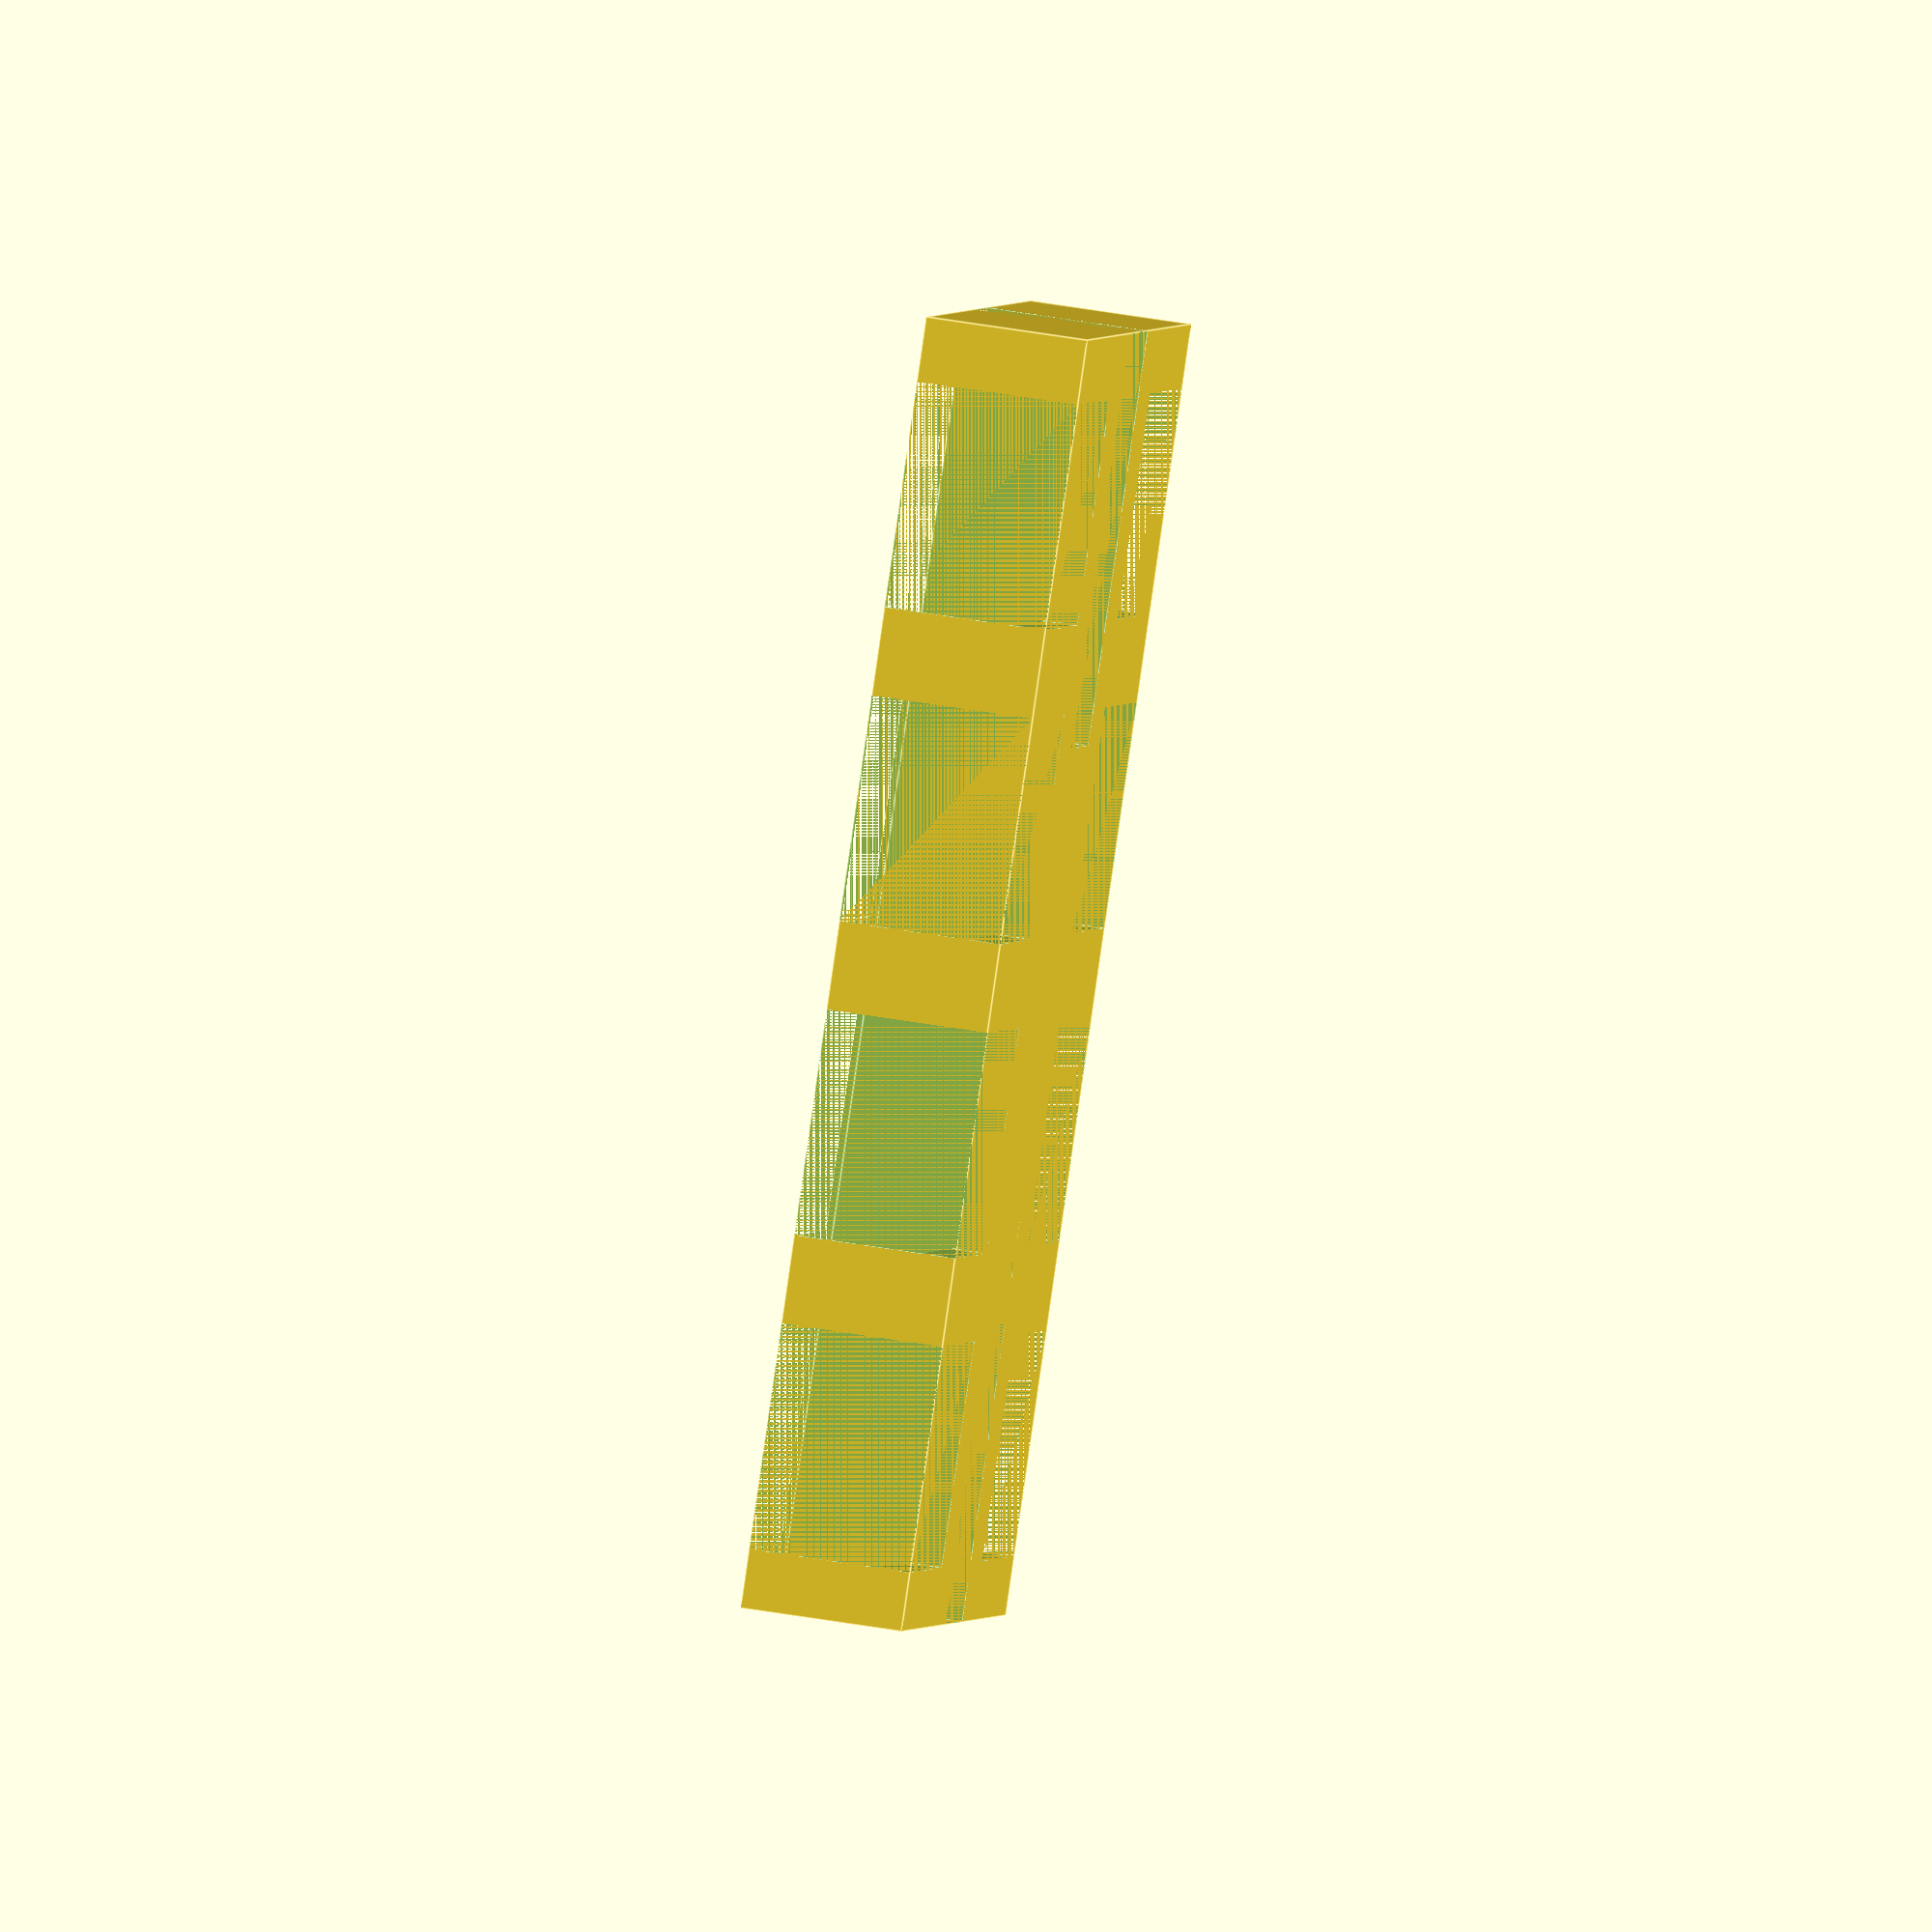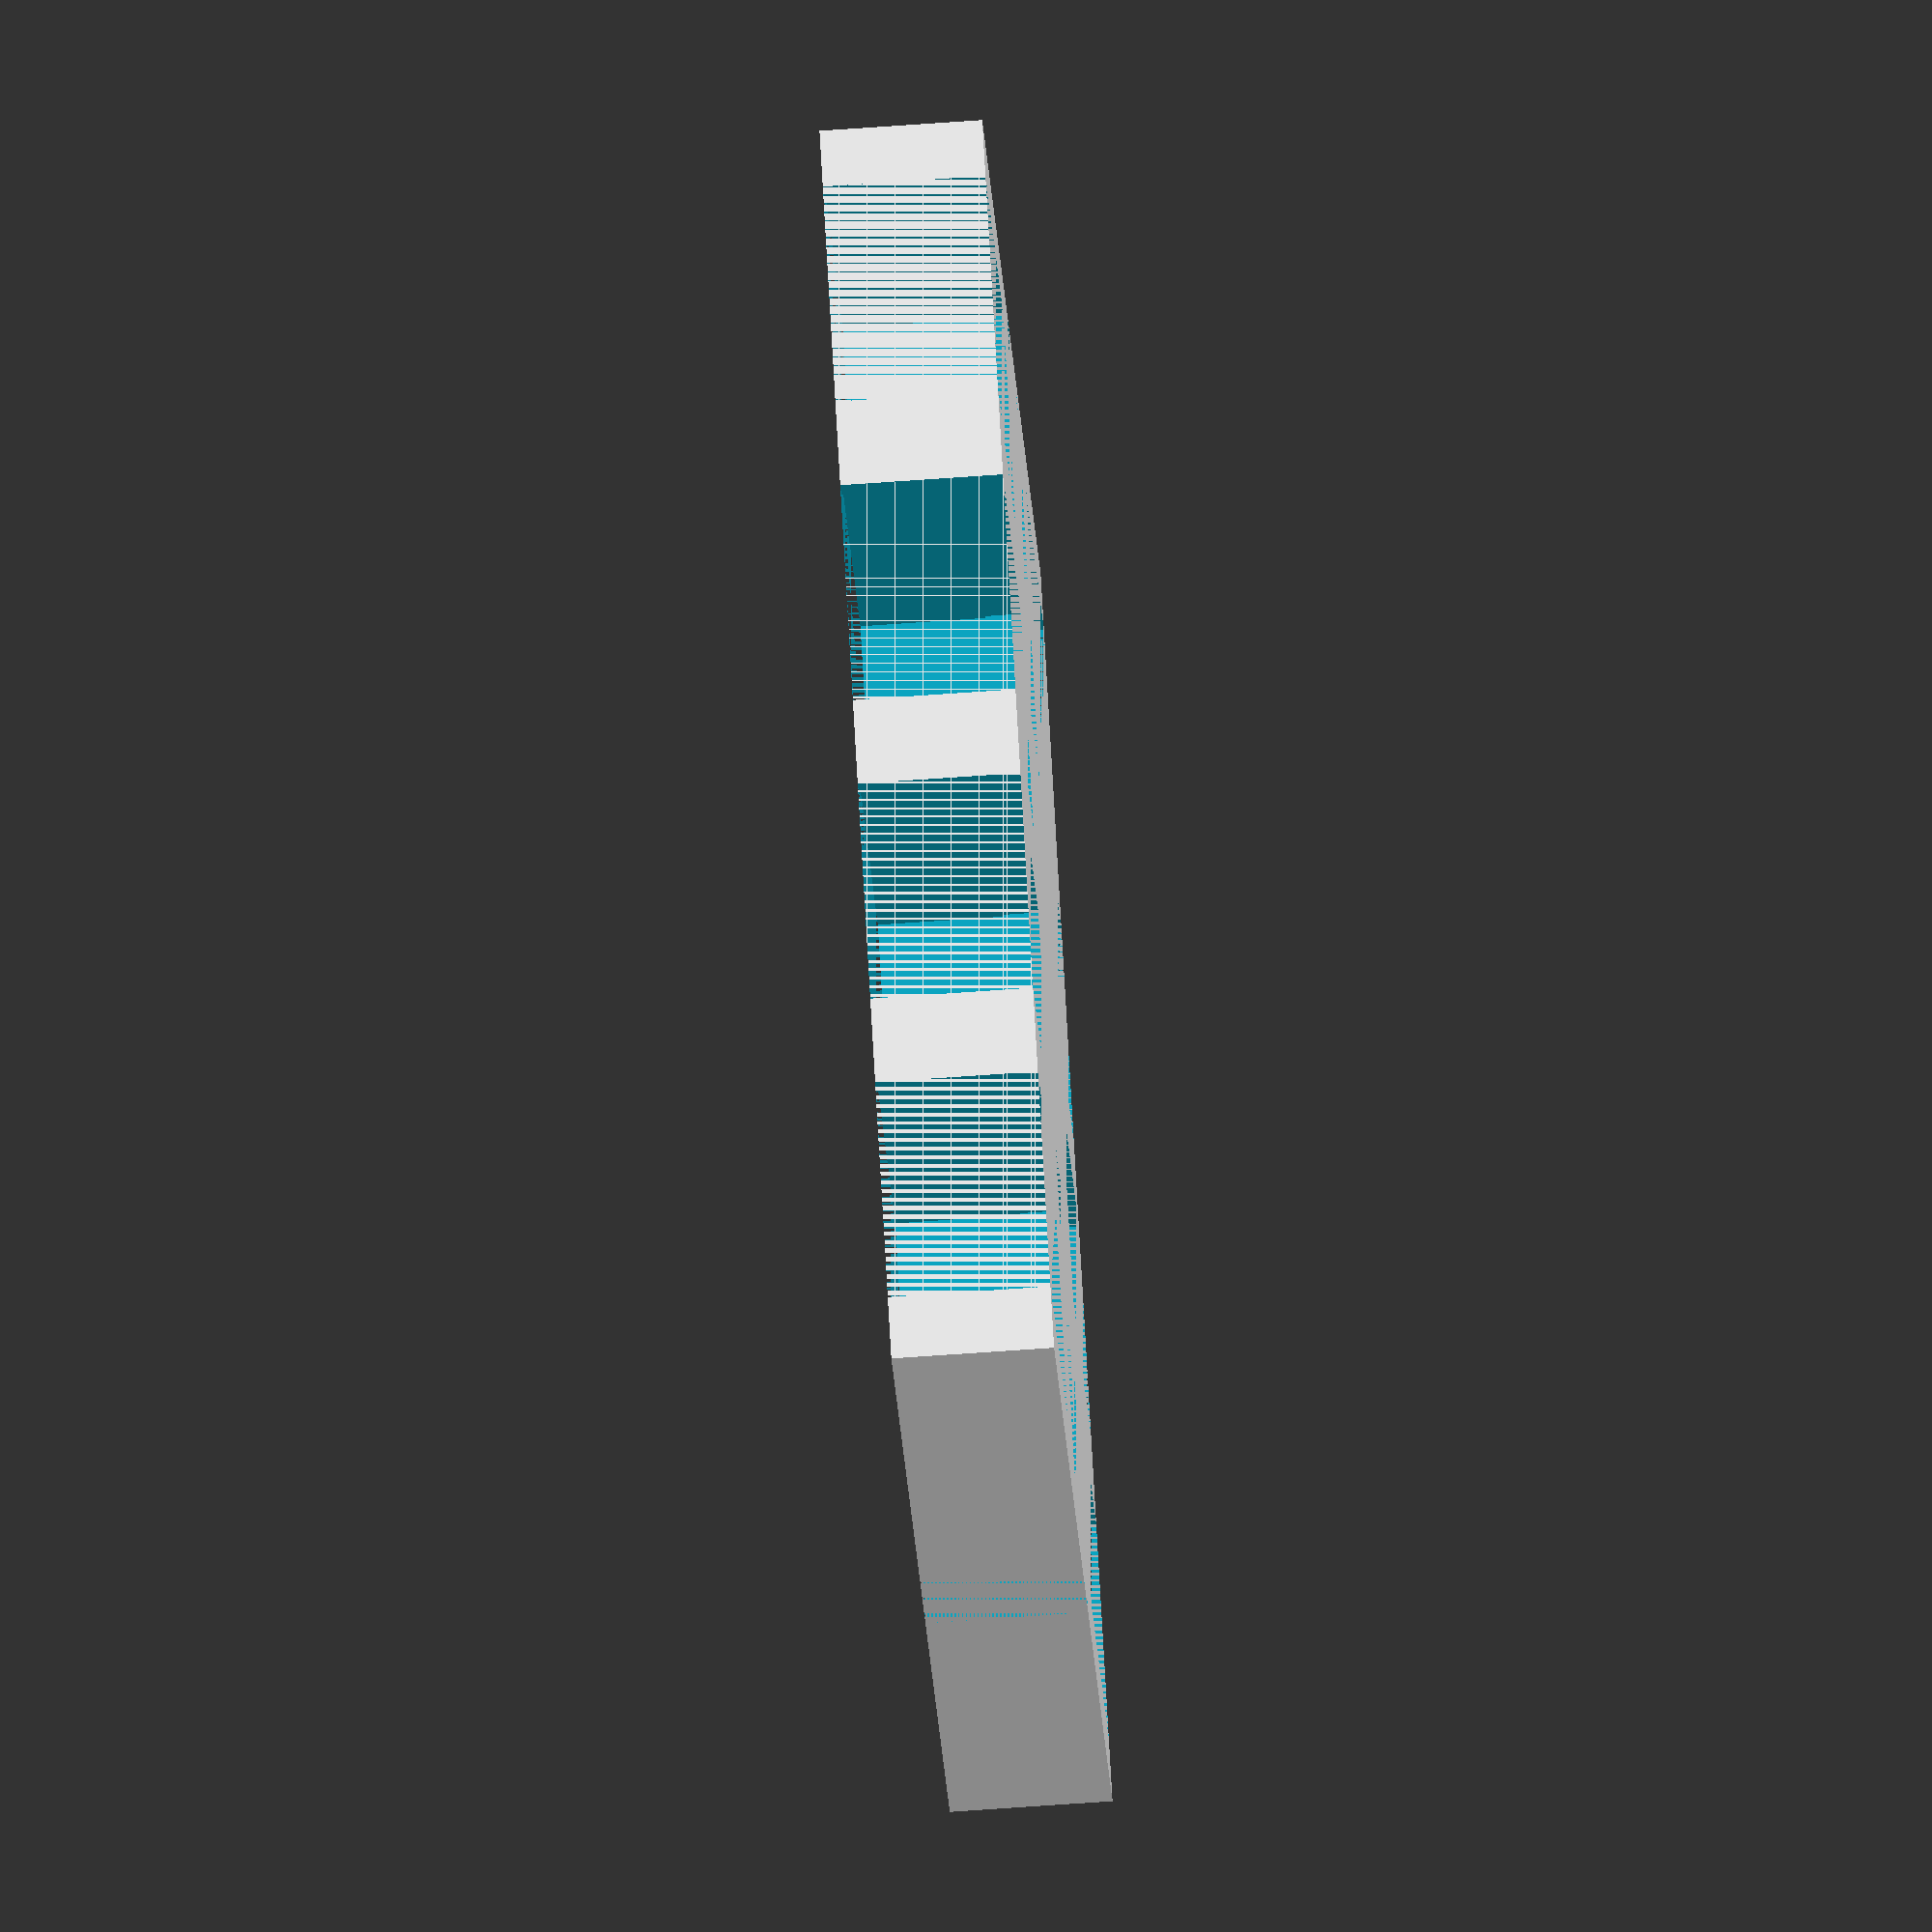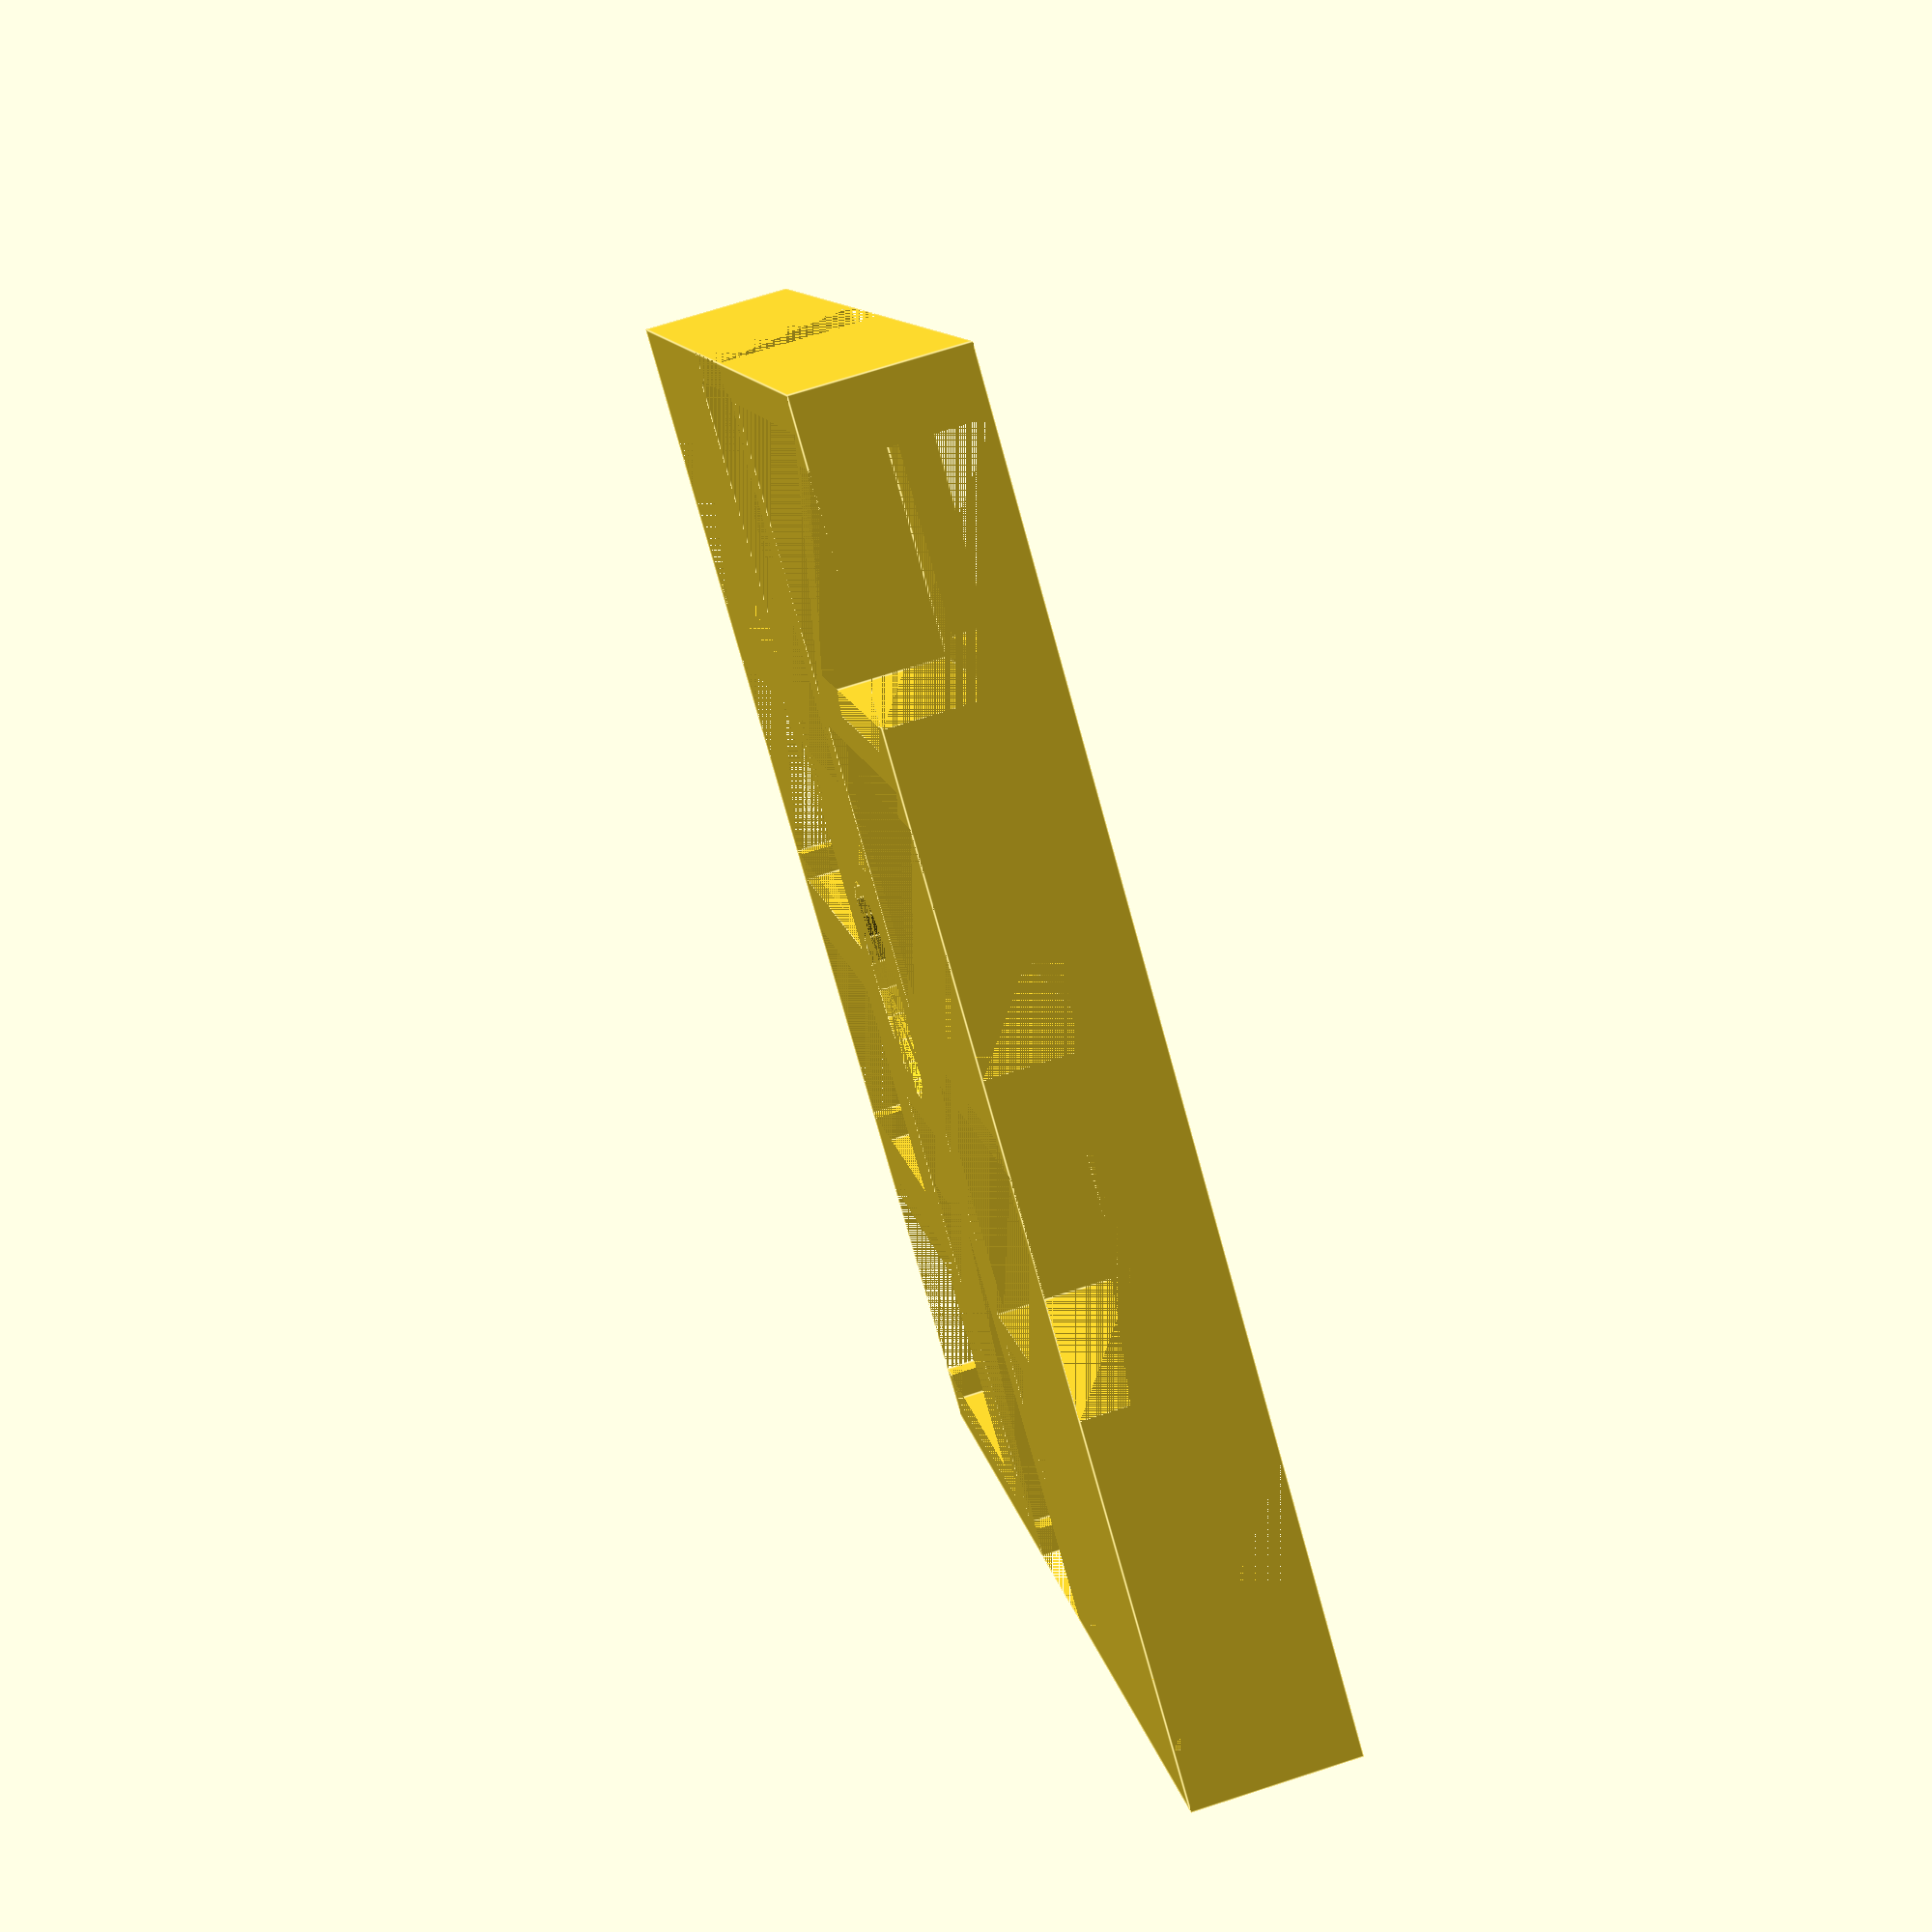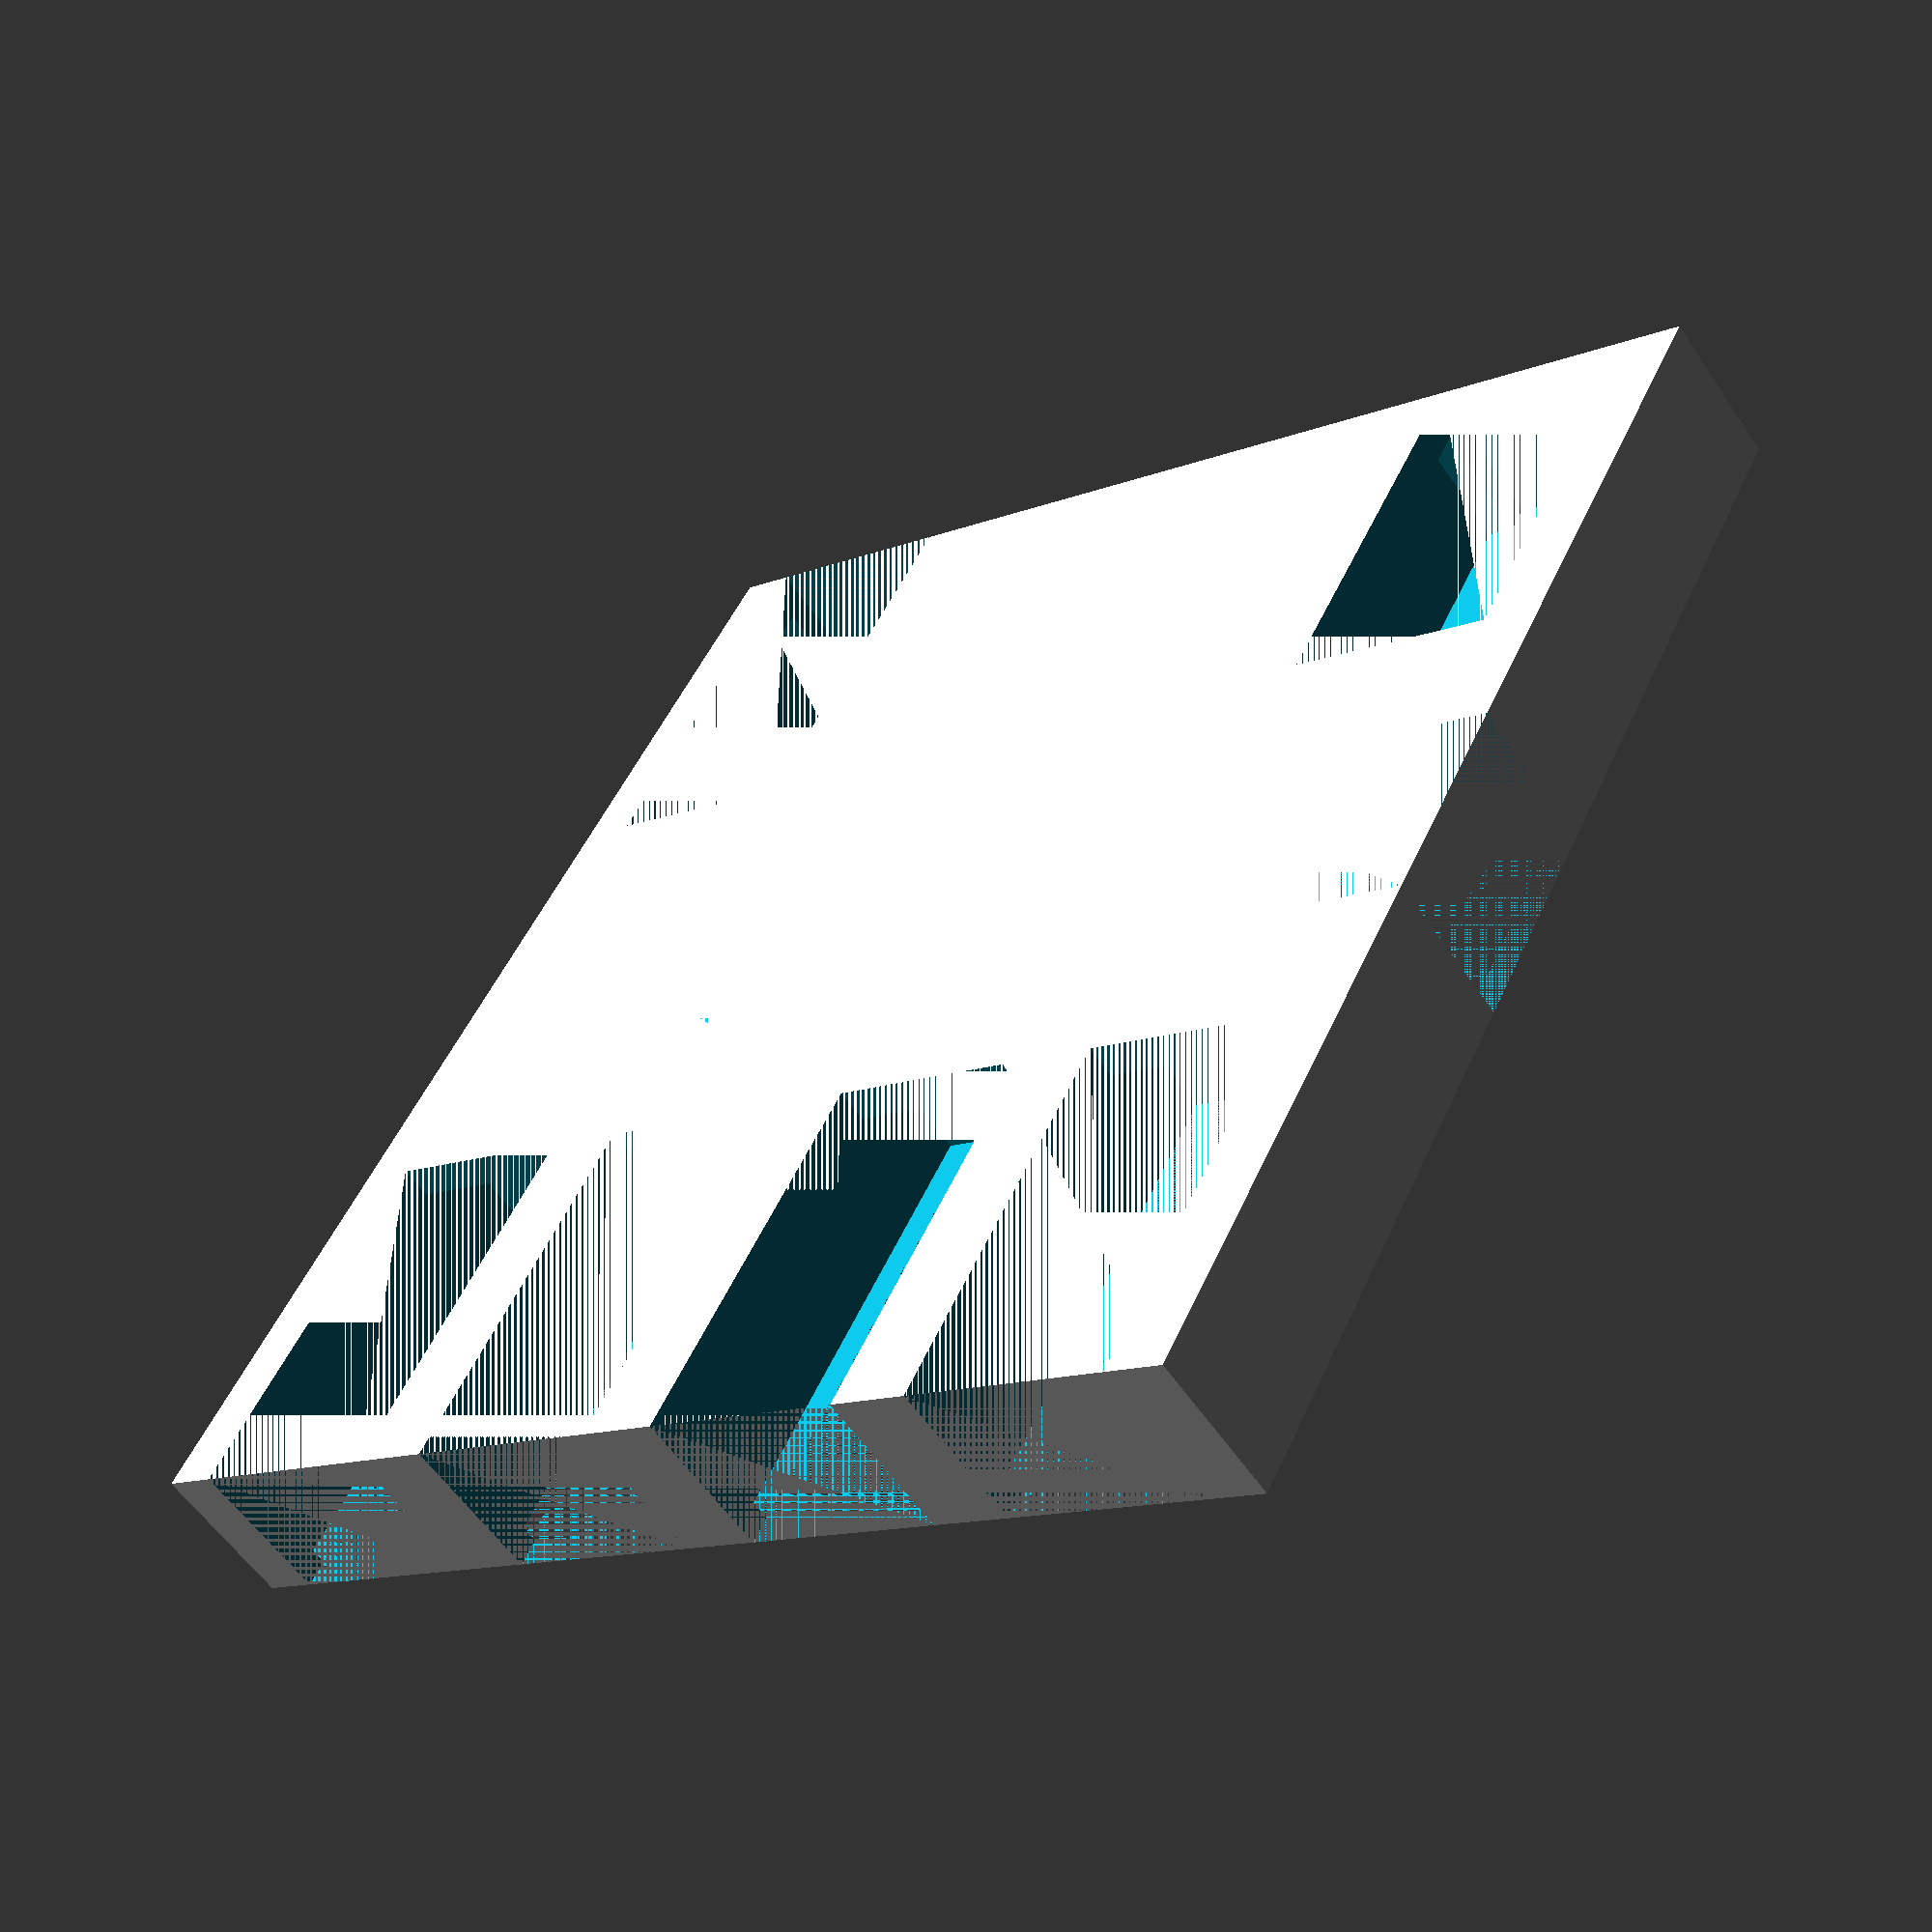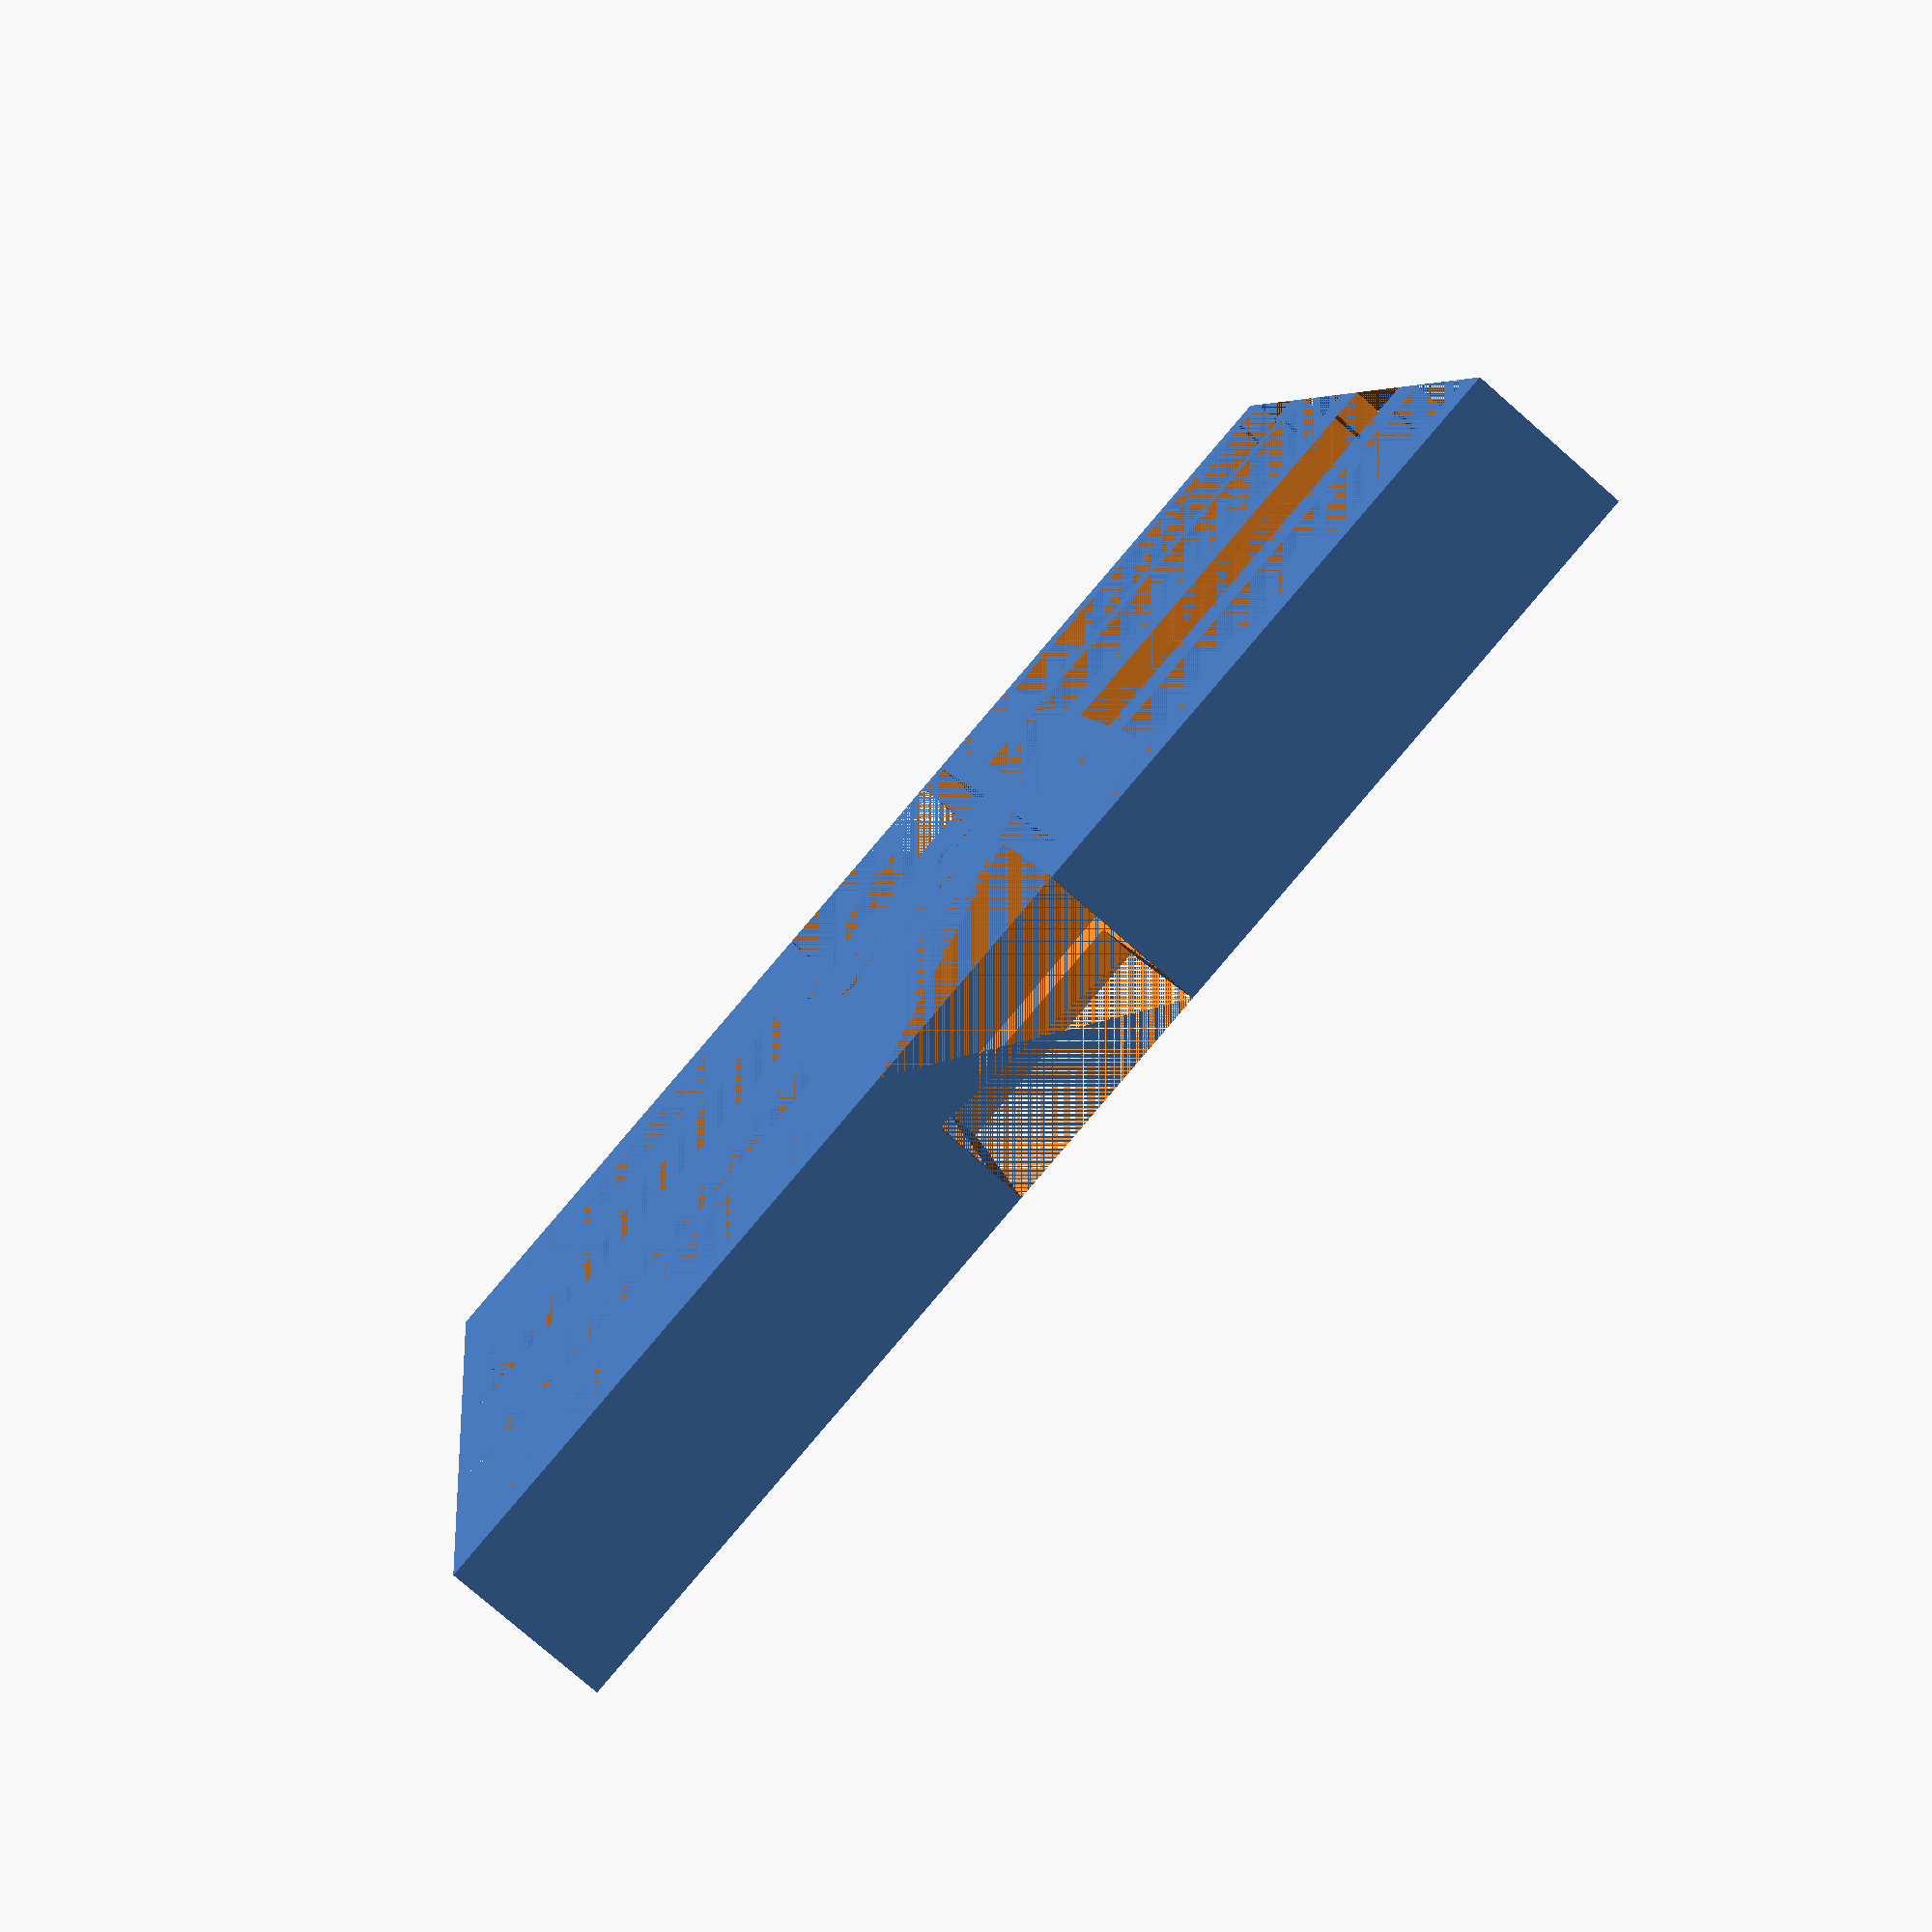
<openscad>
length = 88;
width = 92;
height = 11;

//Based on magnet size:
magnetBaseInnerDiameter = 15.4;
magnetHeight = 4.0;

//	5 bed tokens 2.19 thick 7.87 wi 25.35 long 
//	prestige token 2 15.18 diameter 2.19 thick 
//	money tokens 2 2.05 thick 16.7 diameter

//    beds 10 piles
//	each pile 4 tokens
//	2.05 thick total 8.1 thick  18.9wid length 31.79    

bedTokenWidth = 31.79 + .5;
bedTokenLength = 18.9 + .5;
bedTokenHeight = 8.1 + .5;

spaceBetweenCircles = 2;
wallThickness = spaceBetweenCircles;

squareLipWidthRemainder = 4;
squareLipLengthRemainder = 4;

difference(){
    cube([length, width, height]);


//----------------------------------
LeftBedToken();
translate([bedTokenLength + wallThickness, 0, 0])
    LeftBedToken();
translate([2 * (bedTokenLength + wallThickness), 0, 0])
    LeftBedToken();
translate([3 * (bedTokenLength + wallThickness), 0, 0])
    LeftBedToken();
   
            
//---------------------------------------------------------------------

    RightBedToken();
translate([bedTokenLength + wallThickness, 0, 0])
    RightBedToken();
translate([2 * (bedTokenLength + wallThickness), 0, 0])
    RightBedToken();
translate([3 * (bedTokenLength + wallThickness), 0, 0])
    RightBedToken();        
// -----------------------------
            
translate(
        [
            wallThickness,
            width/2 - (bedTokenLength/2),
            height - bedTokenHeight
        ])
        cube([bedTokenWidth,bedTokenLength, bedTokenHeight]);
    translate([
        0,
        width/2 - (bedTokenLength/2 - squareLipWidthRemainder/2),
        0])
        cube([
            bedTokenWidth - squareLipLengthRemainder,
            bedTokenLength - squareLipWidthRemainder,
            height]);
   
   


//------------------------------


    translate(
        [
            length - (wallThickness + bedTokenWidth),
            width/2 - (bedTokenLength/2),
            height - bedTokenHeight
        ])
        cube([bedTokenWidth,bedTokenLength, bedTokenHeight]);
    translate([
        length - (bedTokenWidth - squareLipLengthRemainder),
        width/2 - (bedTokenLength/2 - squareLipWidthRemainder/2),
        0])
        cube([
            bedTokenWidth - squareLipLengthRemainder,
            bedTokenLength - squareLipWidthRemainder,
            height]);
   
   

//----------------------------------------
   
    translate([length/2, width/2, height - magnetHeight])
        cylinder(magnetHeight, d=magnetBaseInnerDiameter);
        

}


module LeftBedToken()
{
    translate(
        [
            wallThickness,
            wallThickness,
            height - bedTokenHeight
        ])
        cube([bedTokenLength,bedTokenWidth, bedTokenHeight]);
    translate([
        wallThickness + squareLipWidthRemainder/2,
        0,
        0])
        cube([
            bedTokenLength - squareLipWidthRemainder,
            bedTokenWidth - squareLipLengthRemainder,
            height]);
}

module RightBedToken()
{
    translate(
        [
            wallThickness,
            width - (wallThickness + bedTokenWidth),
            height - bedTokenHeight
        ])
        cube([bedTokenLength,bedTokenWidth, bedTokenHeight]);
    translate([
        wallThickness + squareLipWidthRemainder/2,
        width - (bedTokenWidth - squareLipLengthRemainder),
        0])
        cube([
            bedTokenLength - squareLipWidthRemainder,
            bedTokenWidth - squareLipLengthRemainder,
            height]);
}

</openscad>
<views>
elev=117.3 azim=28.3 roll=80.7 proj=o view=edges
elev=251.6 azim=322.1 roll=86.0 proj=o view=wireframe
elev=108.4 azim=29.4 roll=107.9 proj=p view=edges
elev=236.8 azim=331.5 roll=326.4 proj=p view=wireframe
elev=258.3 azim=261.8 roll=131.1 proj=p view=solid
</views>
